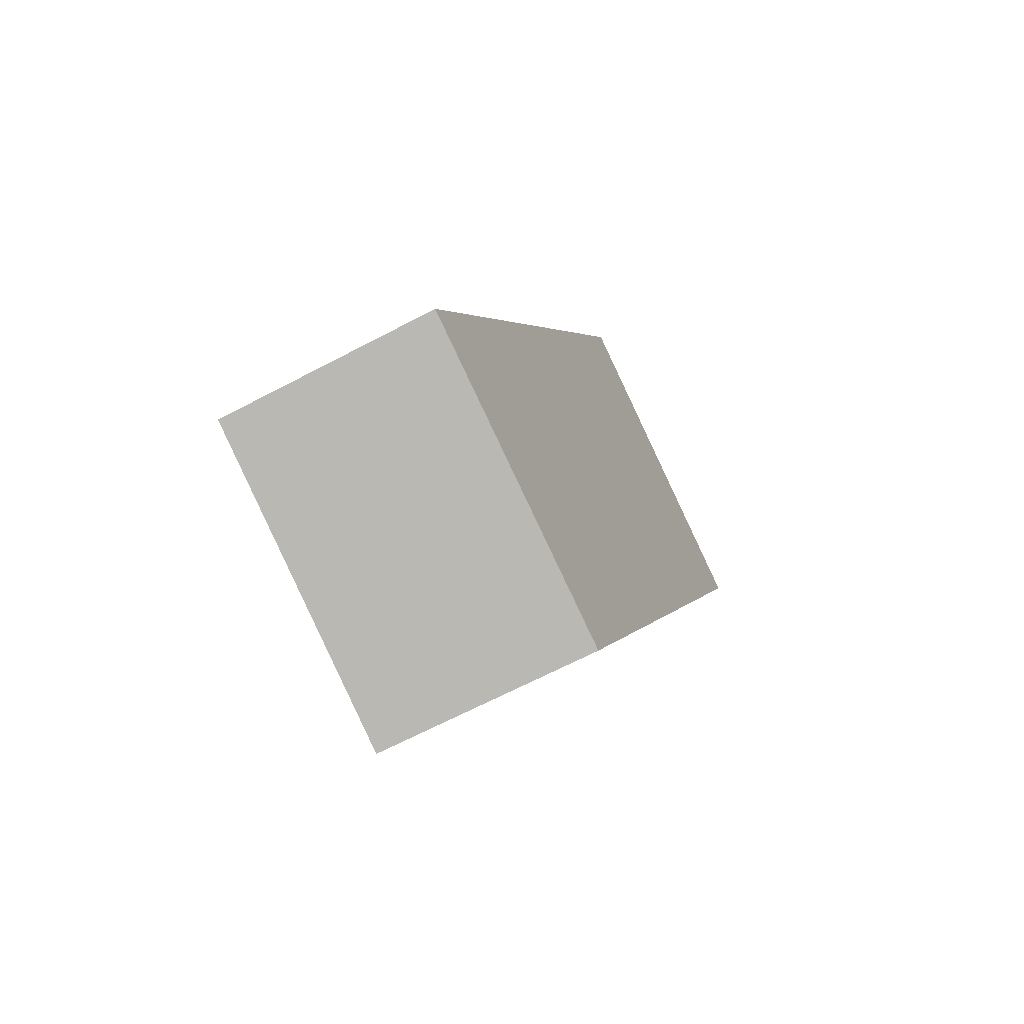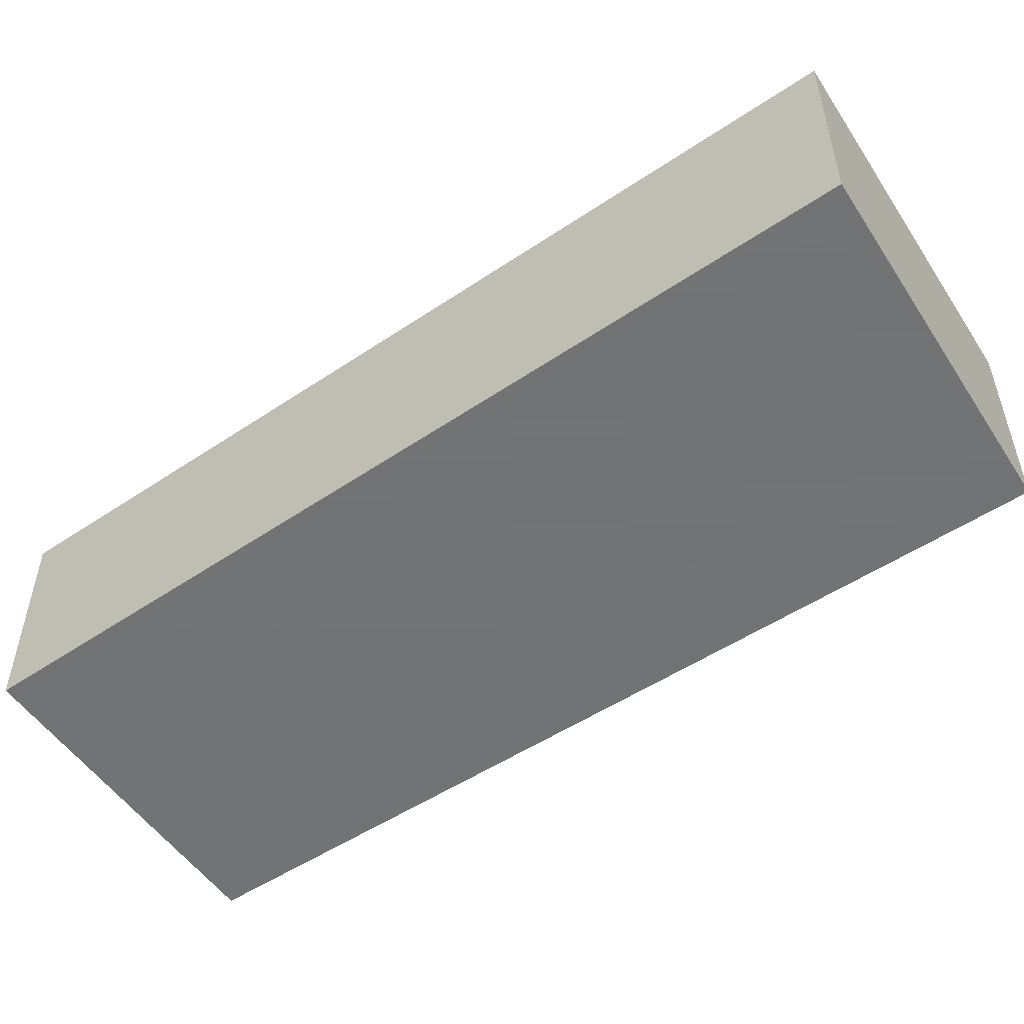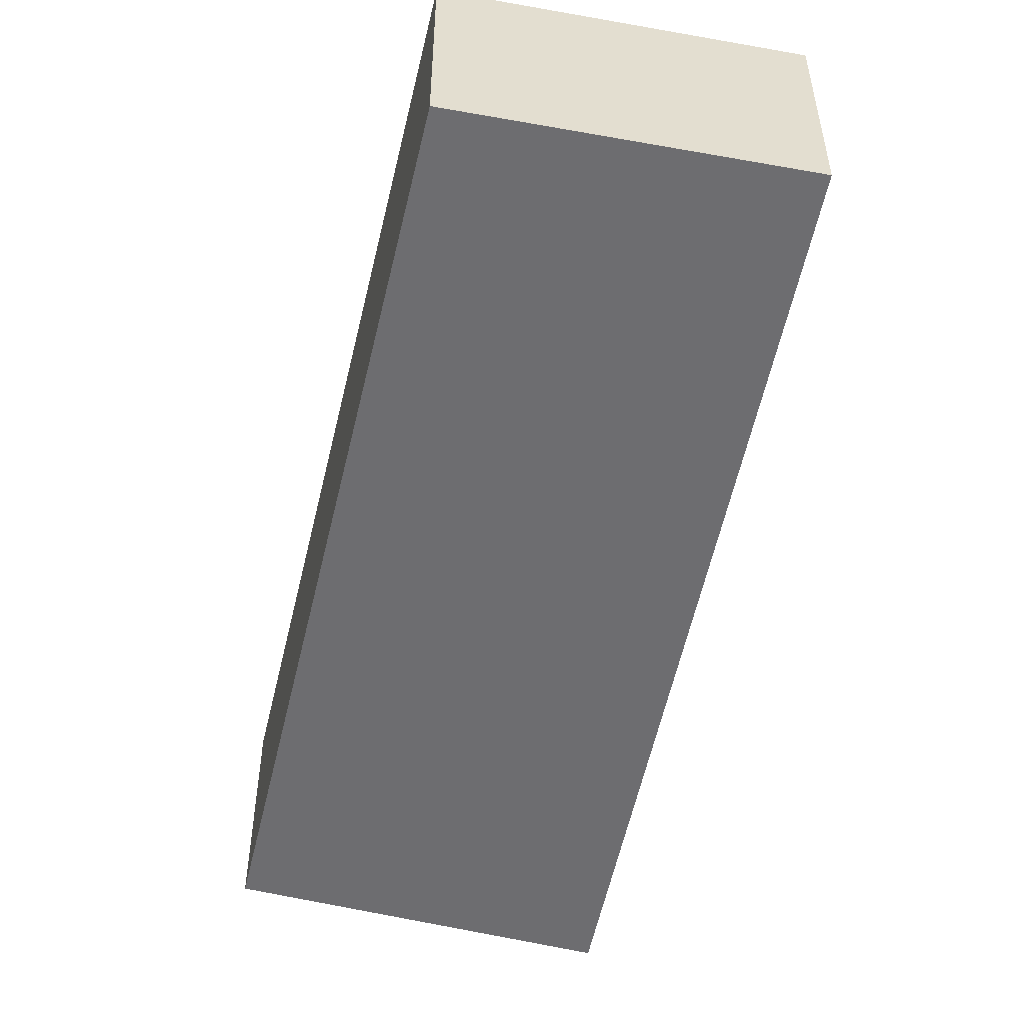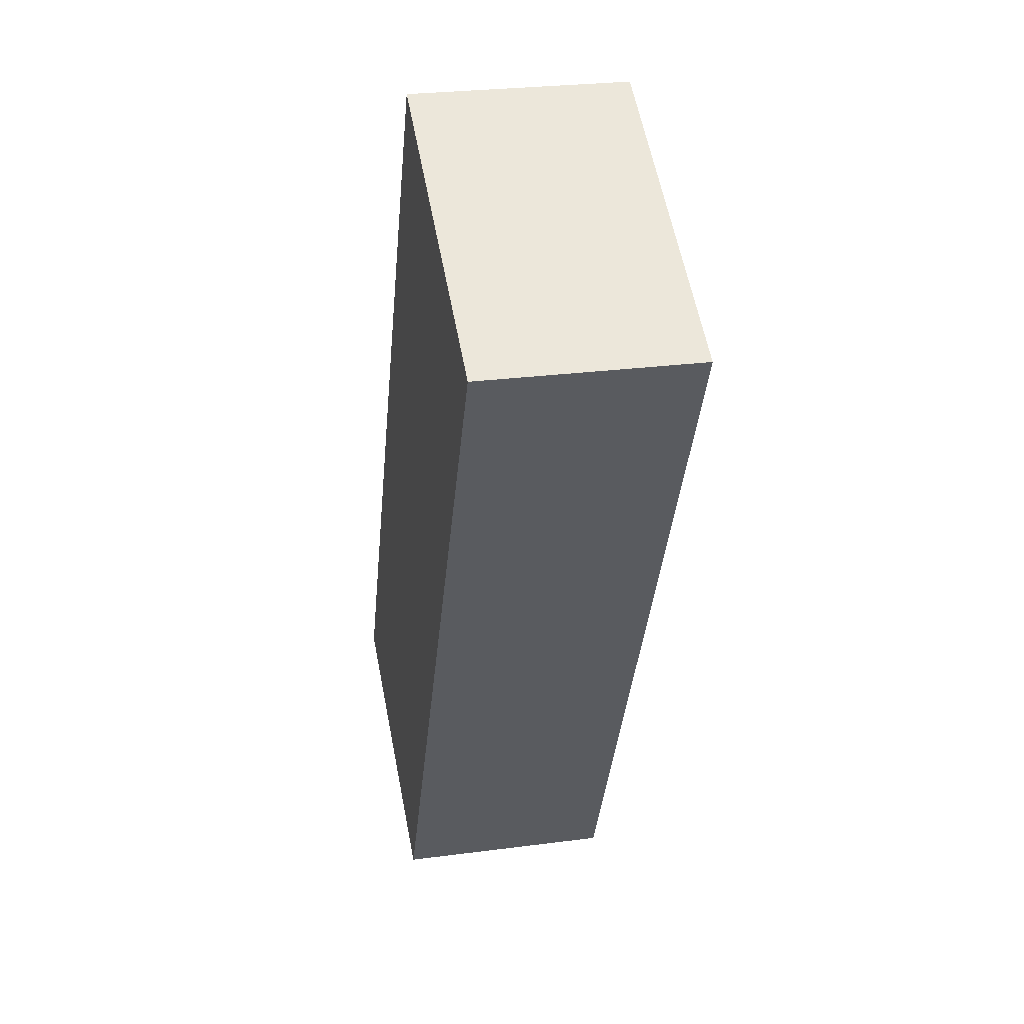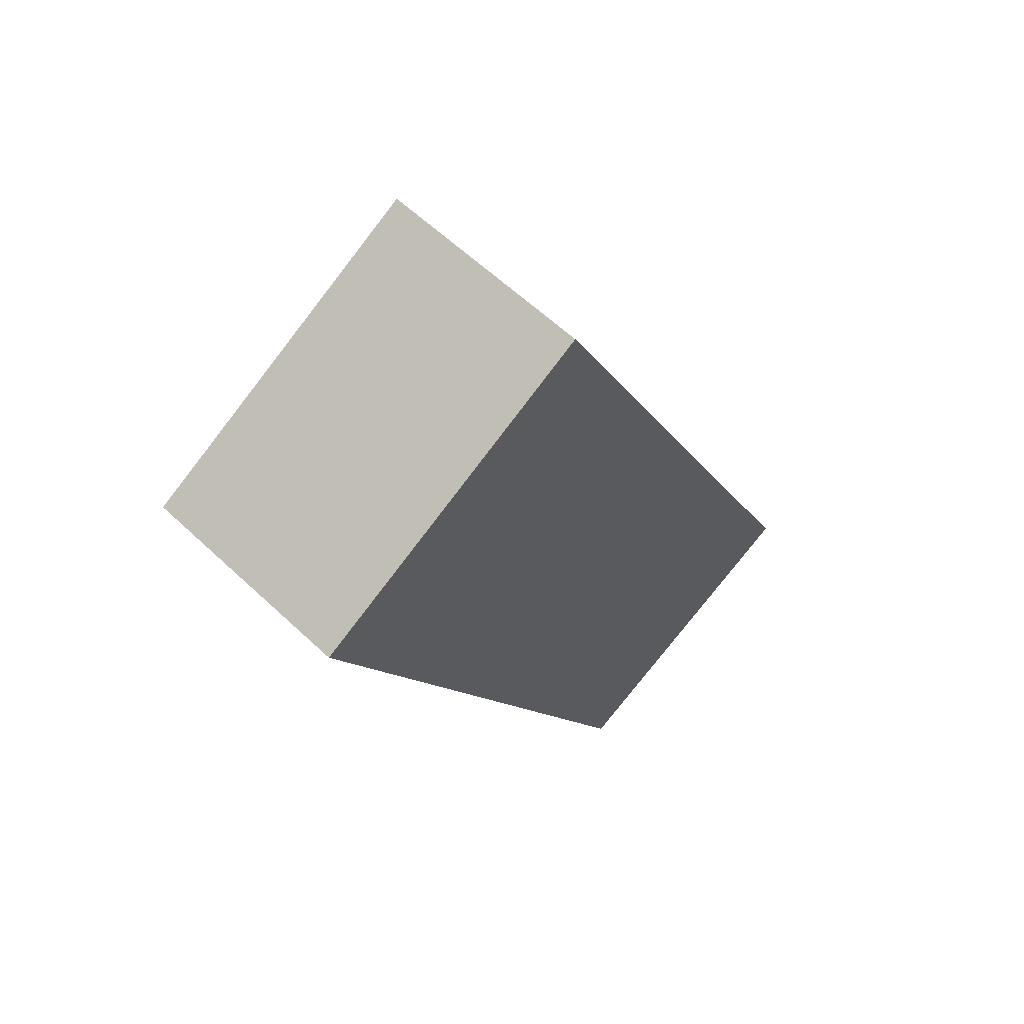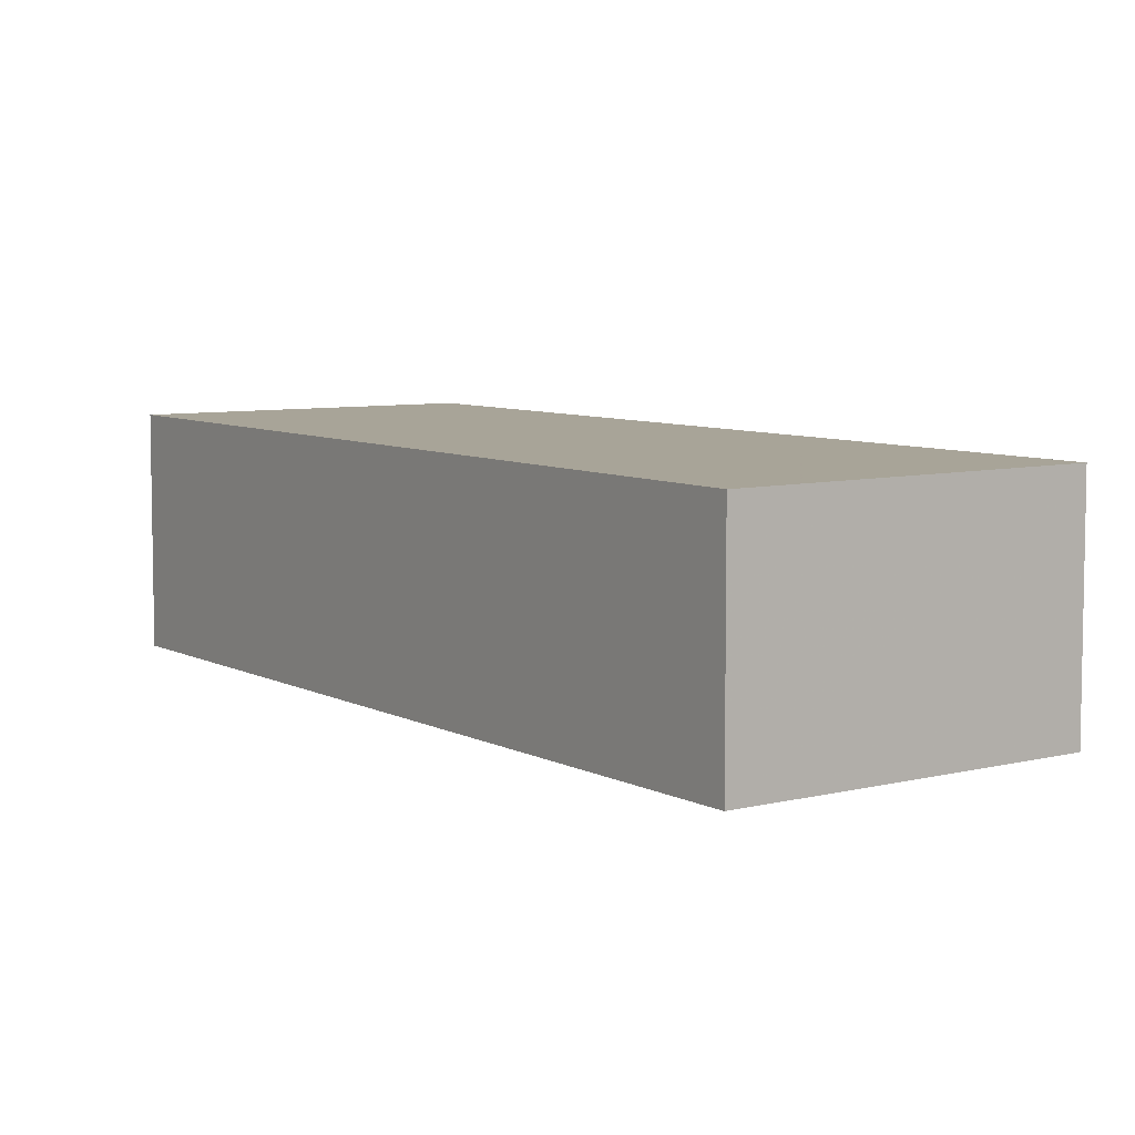
<metadata>
{"format":"obj","ext":"obj","renderer":"f3d","projection":"perspective","resolution":1024,"background":"white","views":[{"elev":-64.6,"azim":-61.8,"up":"+Z"},{"elev":-55.7,"azim":-29.7,"up":"+Y"},{"elev":-54.1,"azim":-166.5,"up":"+Y"},{"elev":26.8,"azim":78.4,"up":"+Z"},{"elev":60.1,"azim":134.0,"up":"+Z"},{"elev":7.0,"azim":-8.7,"up":"+Y"}]}
</metadata>
<code>
v 2.727 -0.07477 4.344
v 2.669 -0.07477 4.226
v 2.624 -0.07477 4.247
v 2.681 -0.07477 4.369
v 2.727 -0.1076 4.344
v 2.681 -0.1076 4.369
v 2.624 -0.1076 4.247
v 2.669 -0.1076 4.226
v 2.681 -0.1076 4.369
v 2.727 -0.1076 4.344
v 2.727 -0.07477 4.344
v 2.681 -0.07477 4.369
v 2.624 -0.1076 4.247
v 2.681 -0.1076 4.369
v 2.681 -0.07477 4.369
v 2.624 -0.07477 4.247
v 2.669 -0.1076 4.226
v 2.624 -0.1076 4.247
v 2.624 -0.07477 4.247
v 2.669 -0.07477 4.226
v 2.727 -0.1076 4.344
v 2.669 -0.1076 4.226
v 2.669 -0.07477 4.226
v 2.727 -0.07477 4.344
f 1 2 3
f 1 3 4
f 5 6 7
f 5 7 8
f 9 10 11
f 9 11 12
f 13 14 15
f 13 15 16
f 17 18 19
f 17 19 20
f 21 22 23
f 21 23 24

</code>
